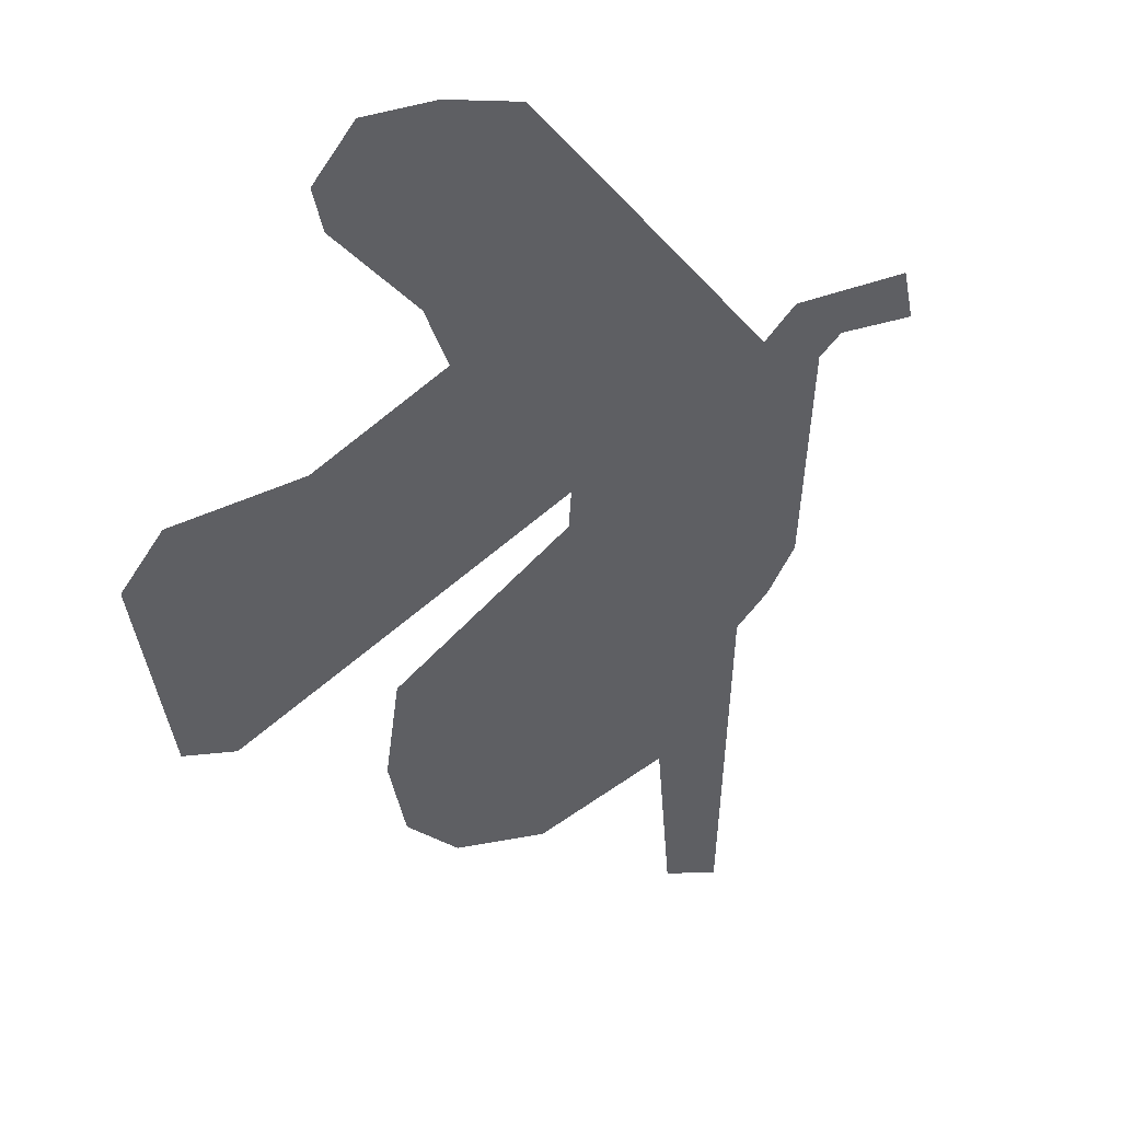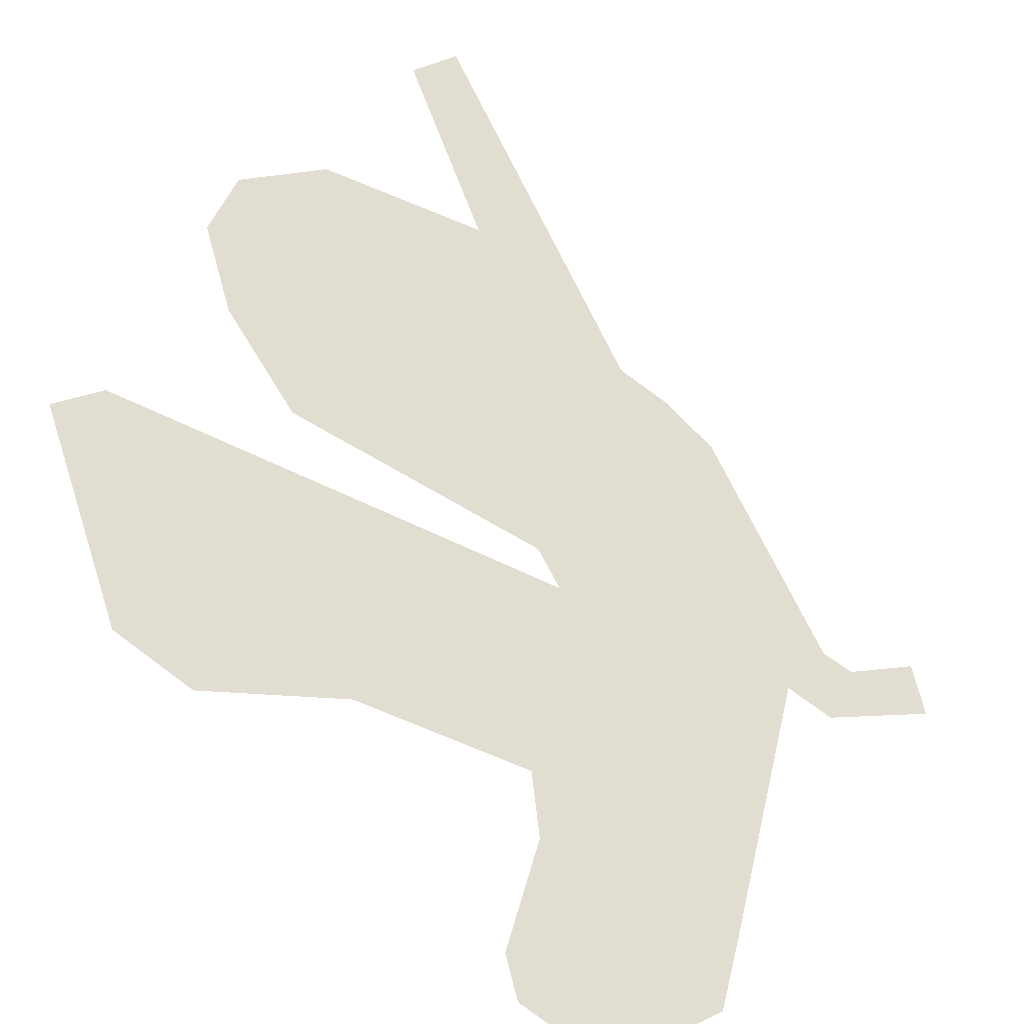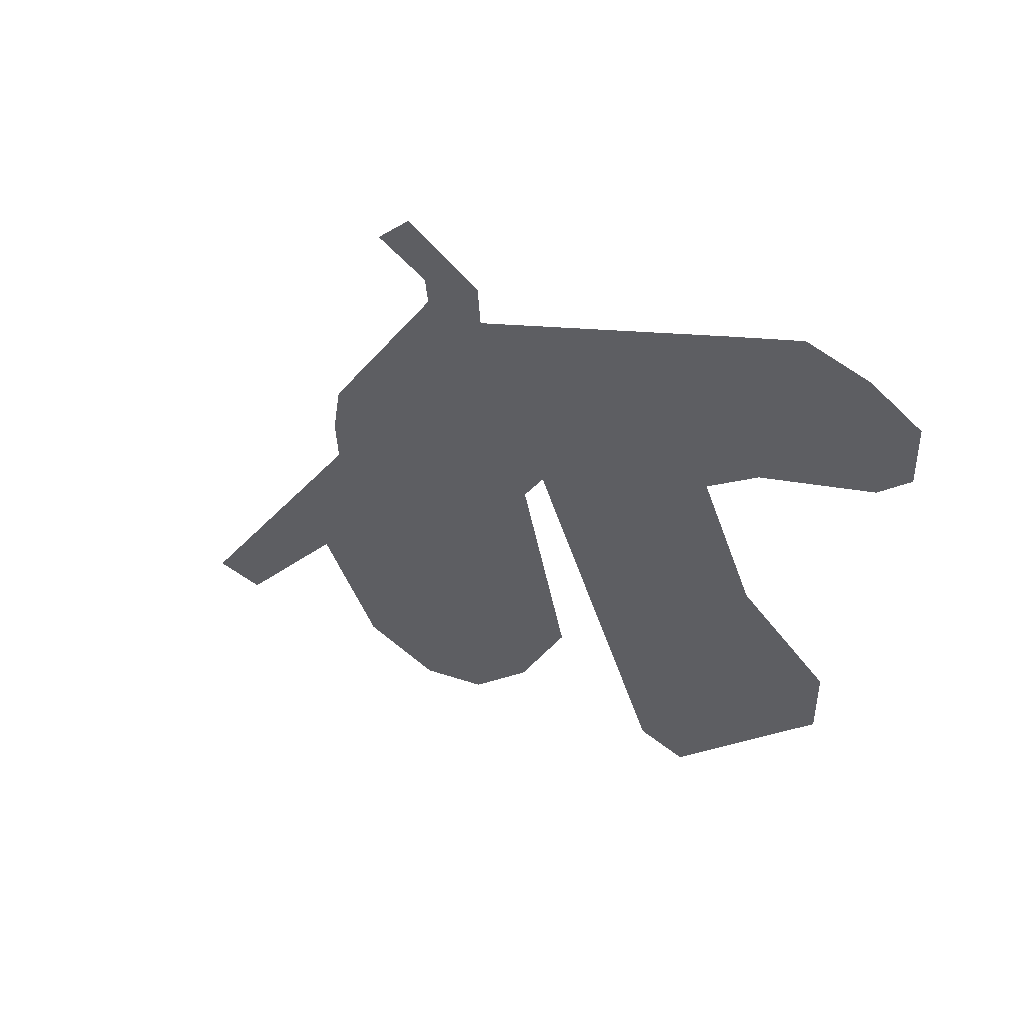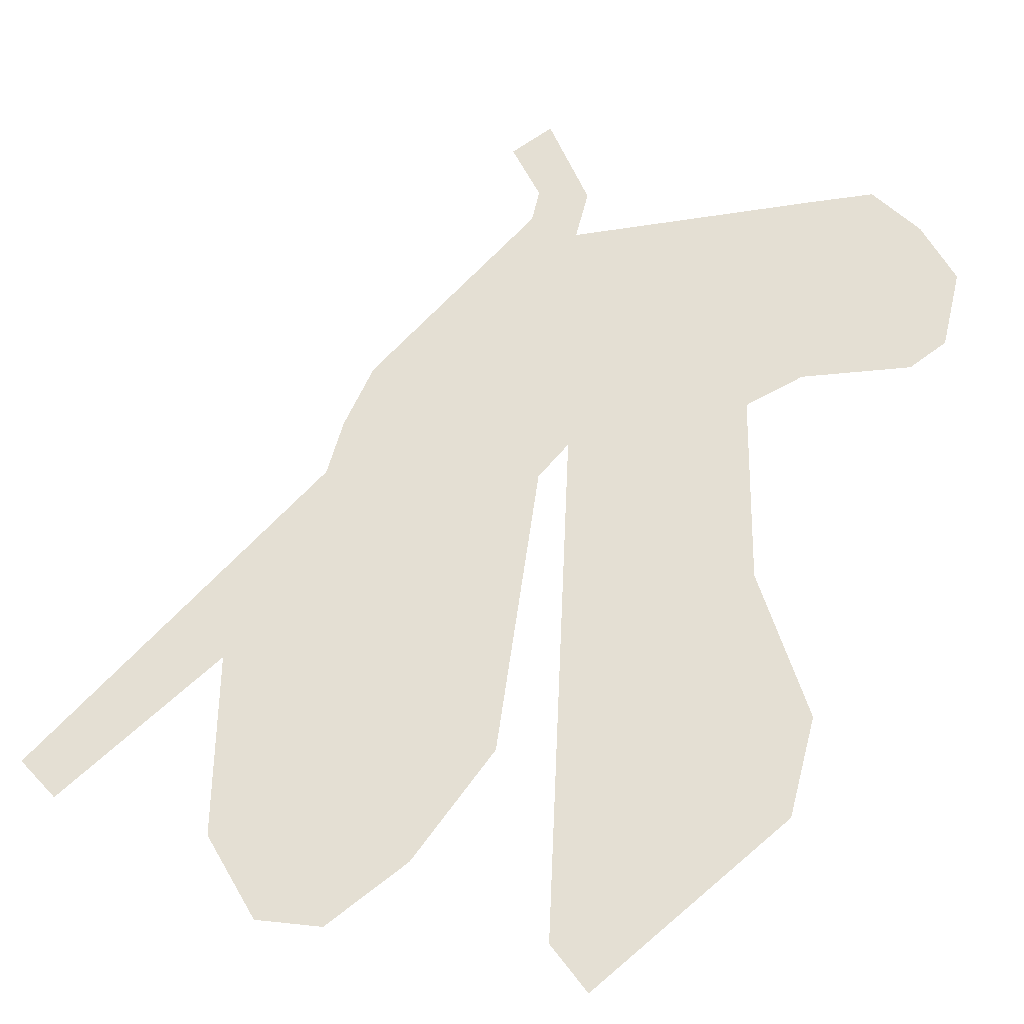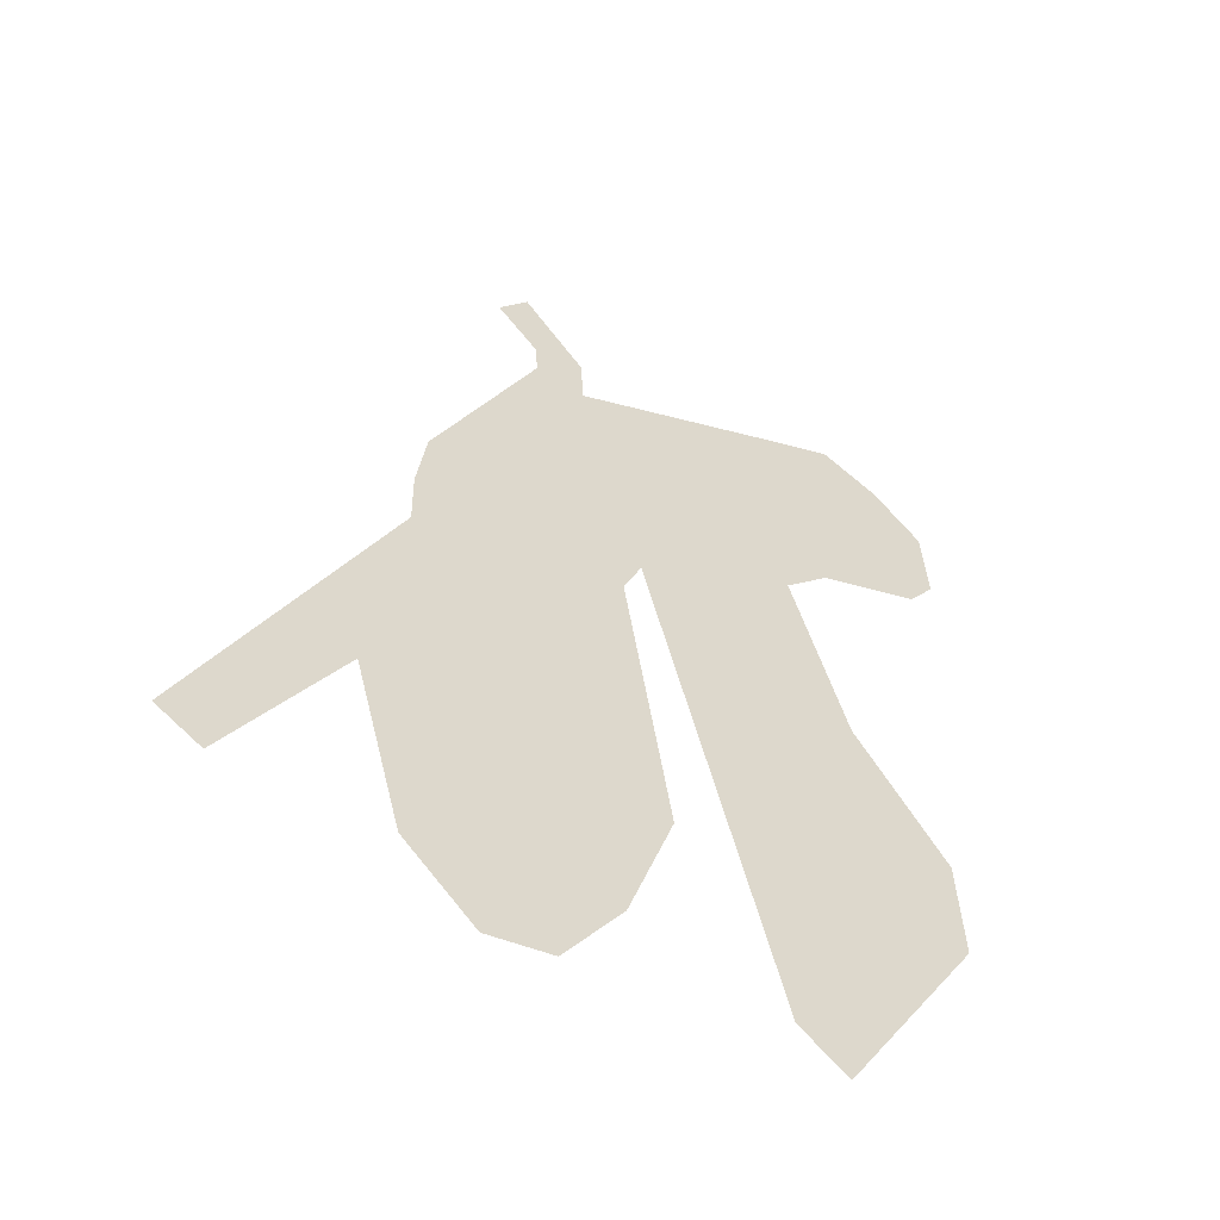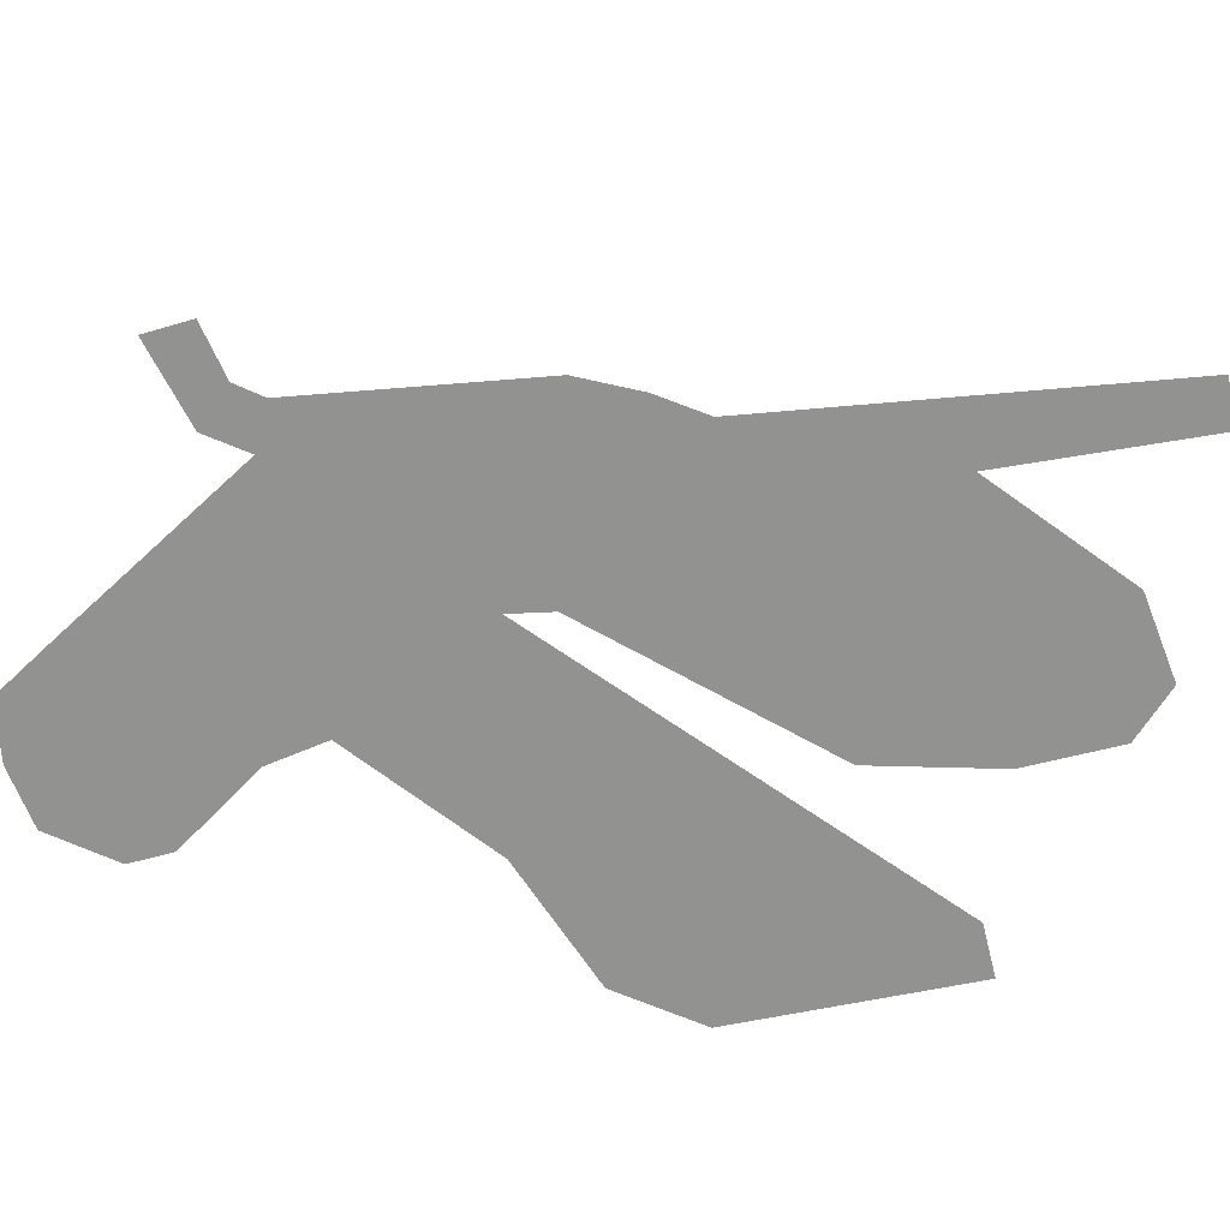
<metadata>
{"format":"obj","ext":"obj","renderer":"f3d","projection":"perspective","resolution":1024,"background":"white","views":[{"elev":-40.7,"azim":154.0,"up":"+Z"},{"elev":68.4,"azim":129.7,"up":"+Z"},{"elev":61.2,"azim":22.8,"up":"+Y"},{"elev":66.7,"azim":17.3,"up":"+Z"},{"elev":-54.7,"azim":-32.3,"up":"+Y"},{"elev":-66.3,"azim":-110.6,"up":"+Z"}]}
</metadata>
<code>
o Map 571 - Npc 32400: Tukemuth
v -657 3350 0
v -596 3316 0
v -448 3571 0
v -405 3958 0
v -403 3801 0
v -394 3657 0
v -392 4053 0
v -381 3328 0
v -363 3494 0
v -328 3777 0
v -327 3452 0
v -319 4026 0
v -314 3922 0
v -313 3844 0
v -308 4467 0
v -283 3239 0
v -266 4523 0
v -263 3946 0
v -260 3431 0
v -249 4020 0
v -249 4409 0
v -246 4363 0
v -198 3449 0
v -198 3986 0
v -193 3257 0
v -190 3884 0
v -178 4426 0
v -175 4356 0
v -158 3507 0
v -140 3581 0
v -120 3945 0
v -112 3374 0
v -75 4229 0
v -49 3556 0
v -23 4171 0
v 26 4168 0
v 72 4131 0
v 82 4266 0
v 86 4429 0
v 97 3324 0
v 108 4005 0
v 141 4159 0
v 143 4514 0
v 155 3865 0
v 165 3277 0
v 176 4425 0
v 176 4295 0
v 206 4227 0
v 220 3906 0
v 229 4473 0
v 230 4556 0
v 280 3610 0
v 282 3692 0
v 300 4360 0
v 307 4419 0
v 313 4519 0
v 350 3729 0
v 353 4289 0
v 357 3583 0
v 384 4456 0
v 392 4343 0
f 19 23 29 30 26 18 13 14 10 6 9 11
f 28 12 20 24 33 38 39 43 51 56 60 61 58 48 42 49 57 59 45 40 52 53 44 41 37 36 35 31 34 32 25 16 8 3 2 1 5 4 7 22 21 15 17 27
f 54 55 50 46 47

</code>
